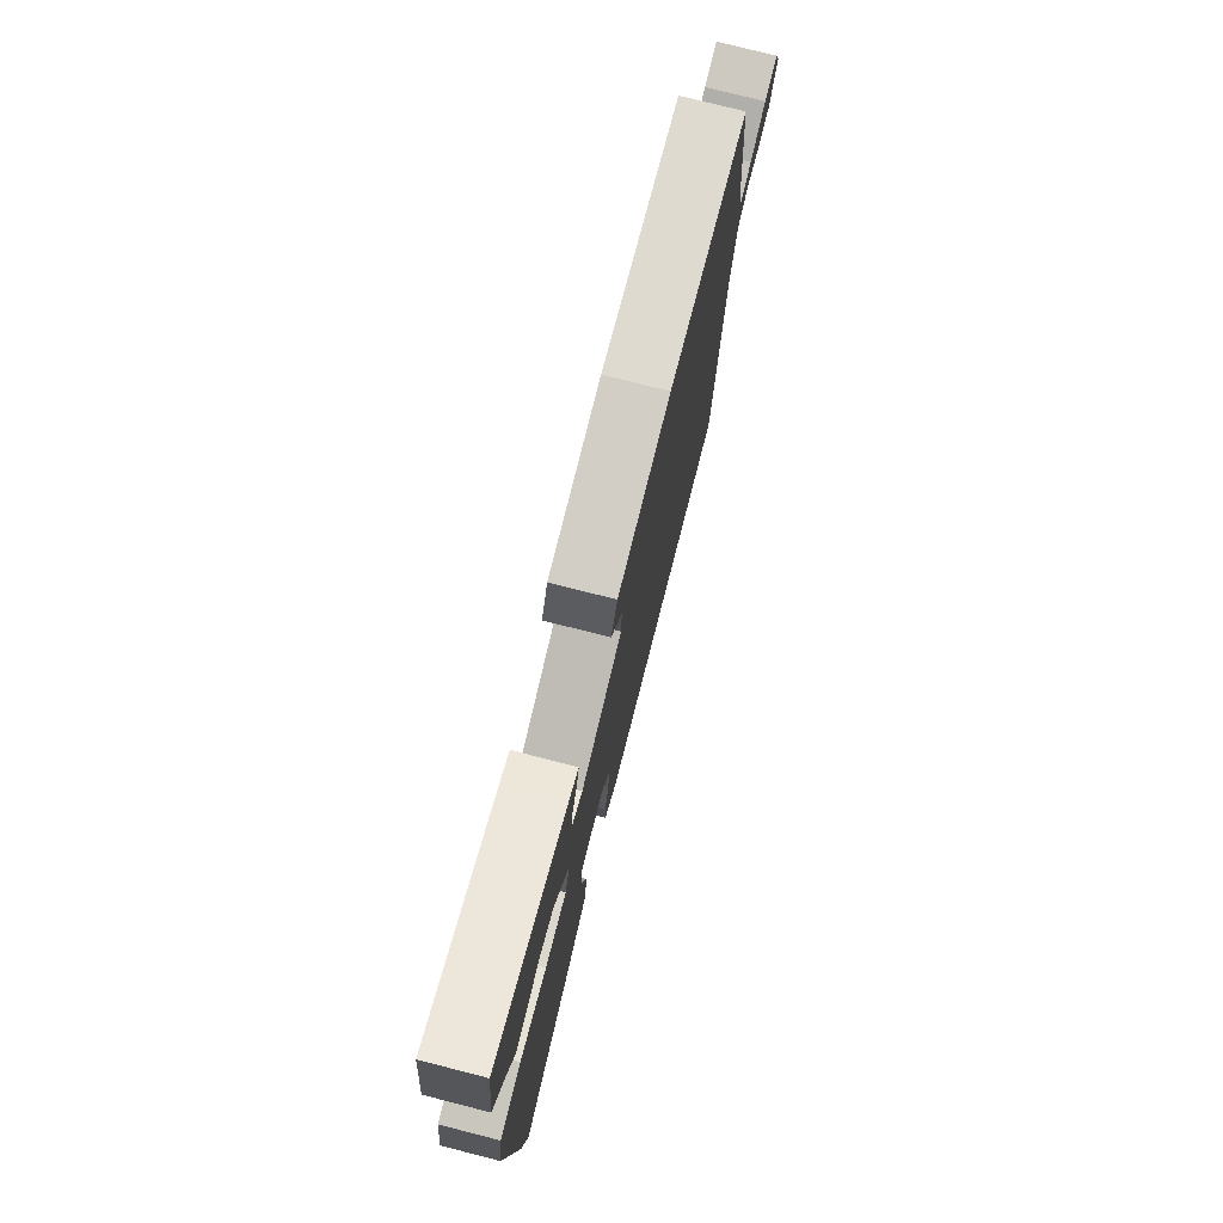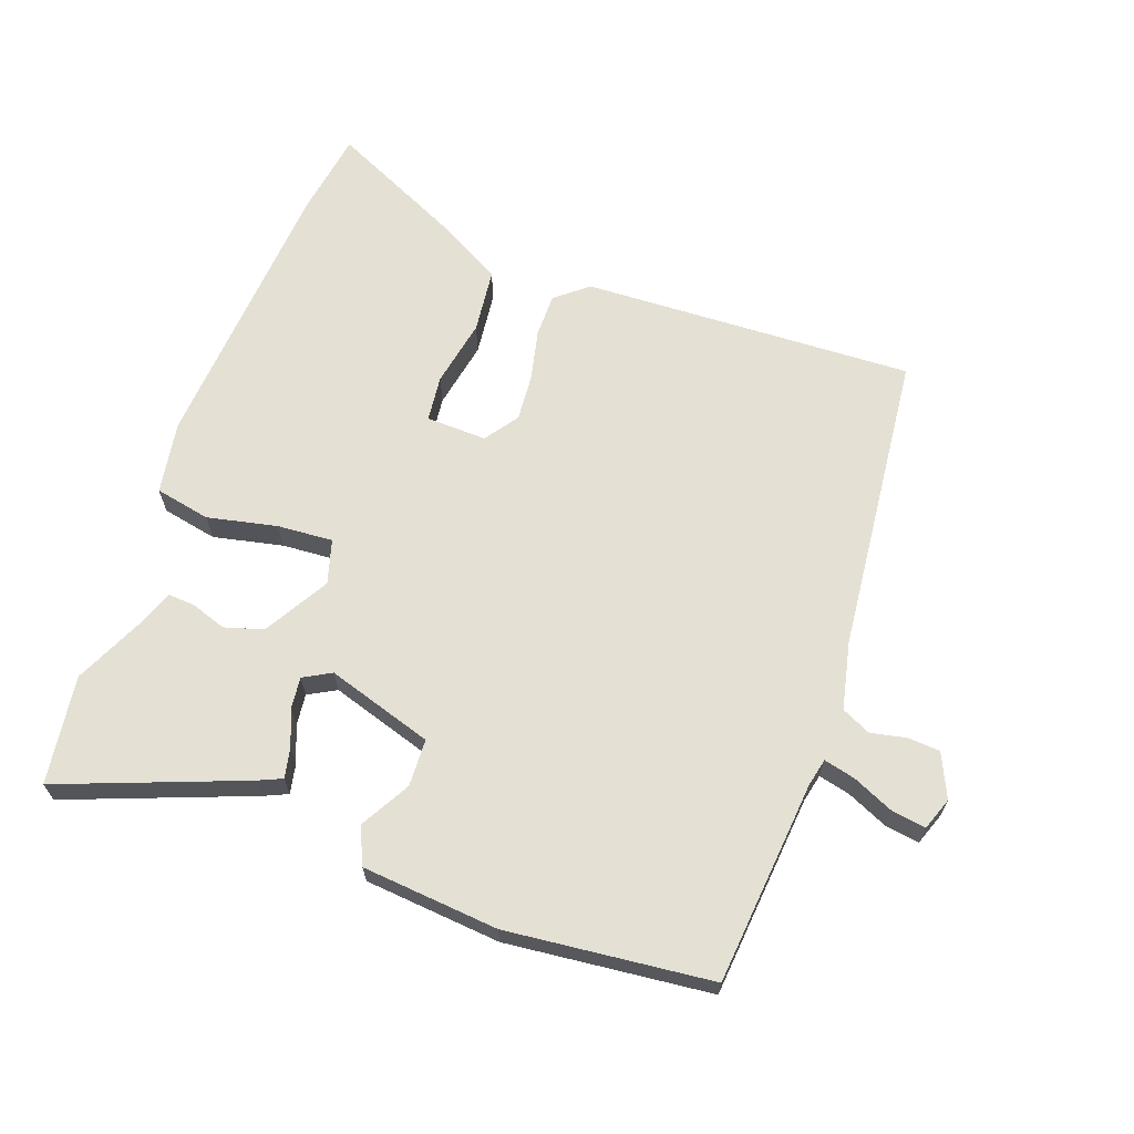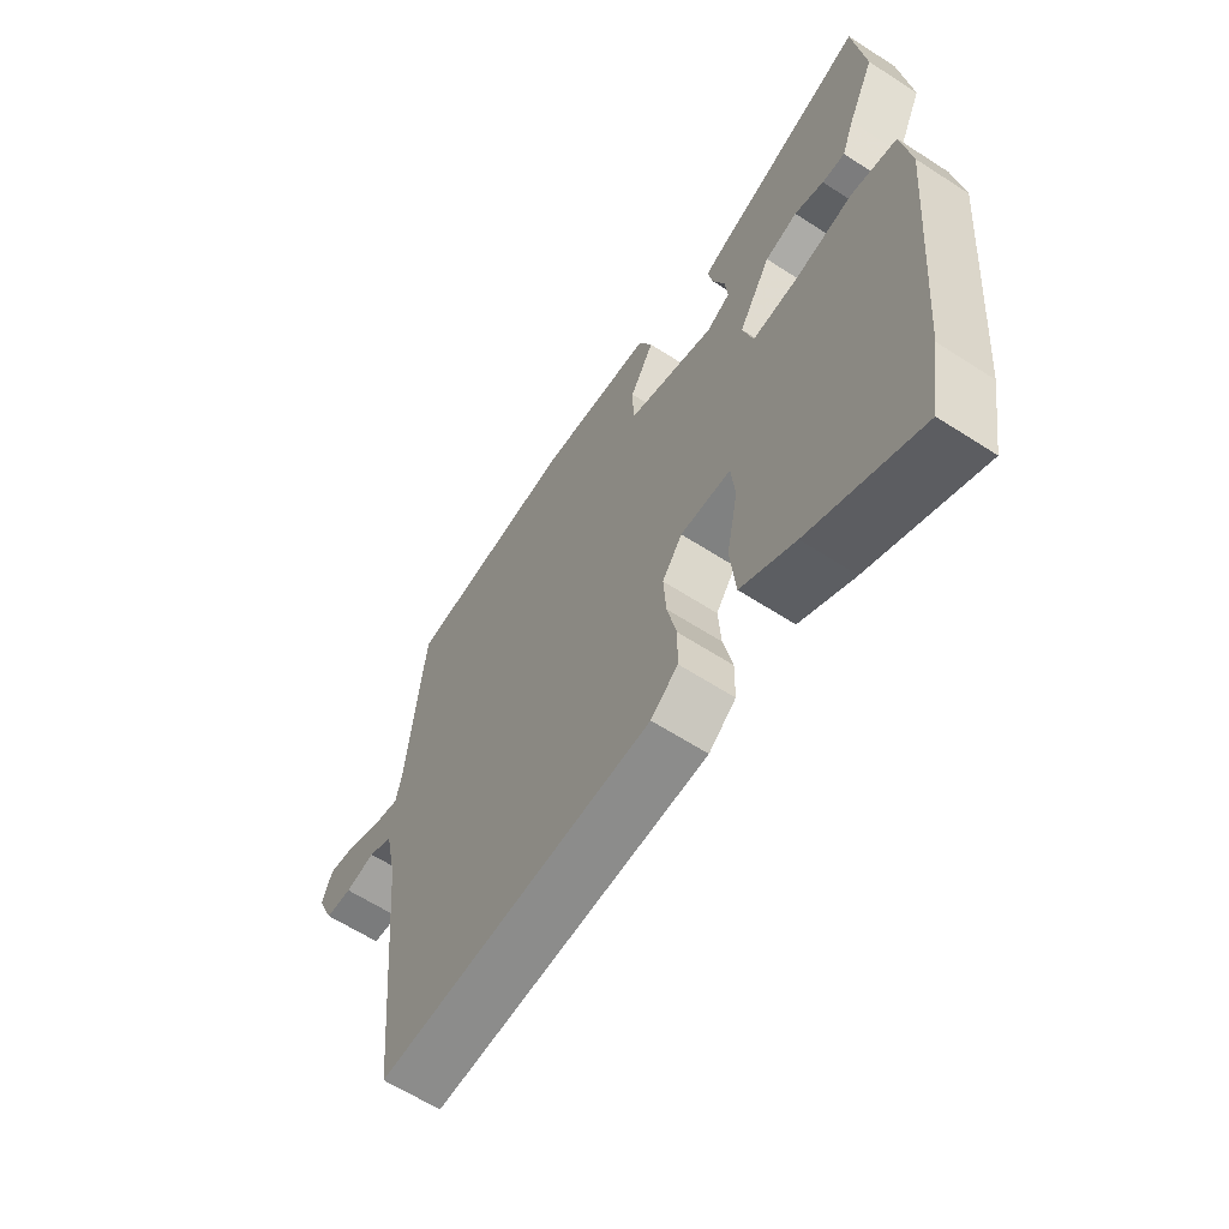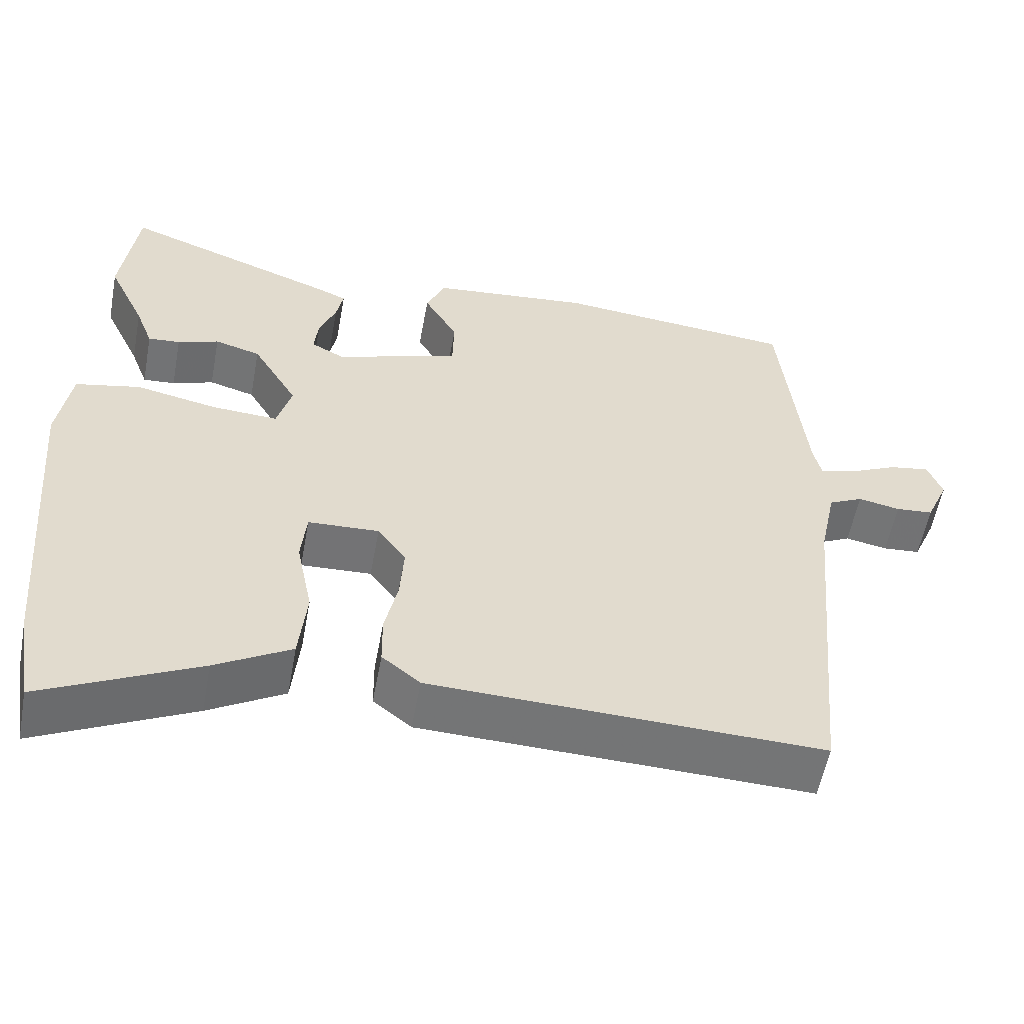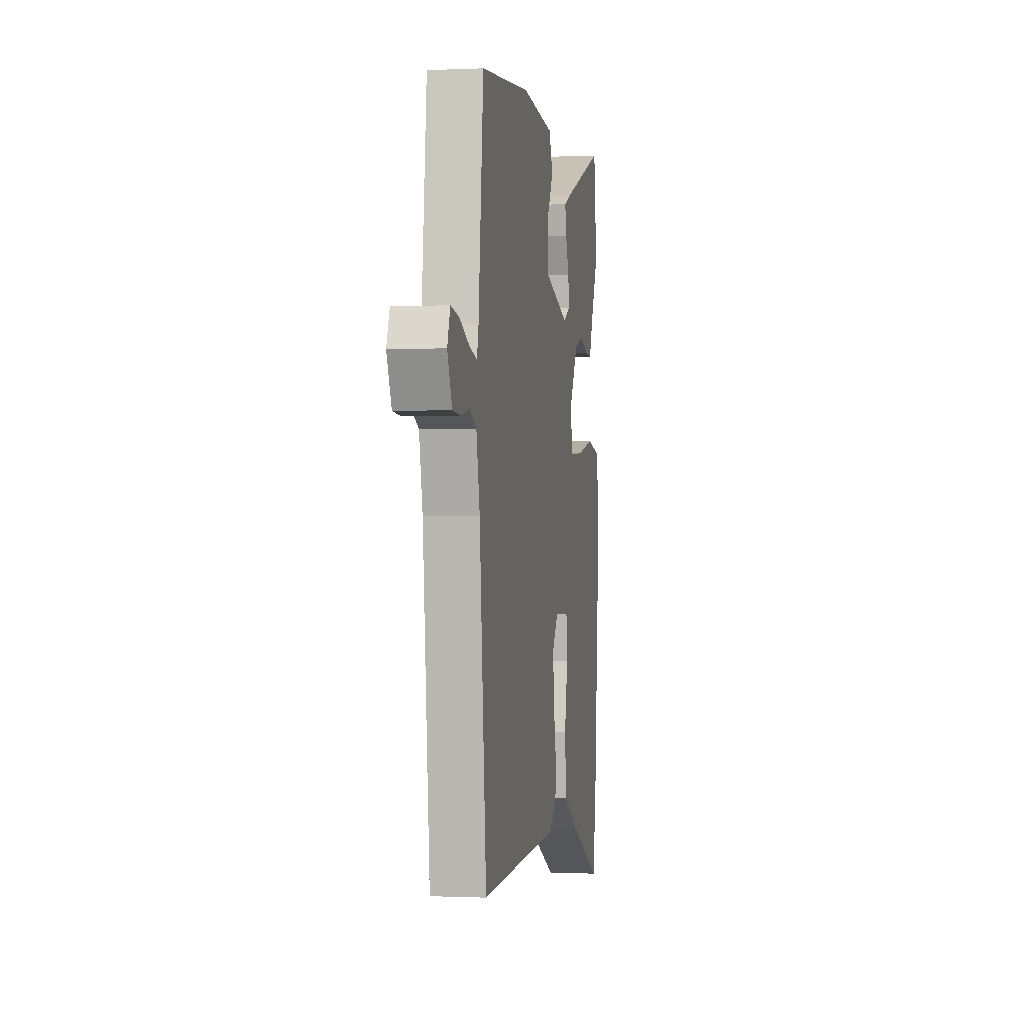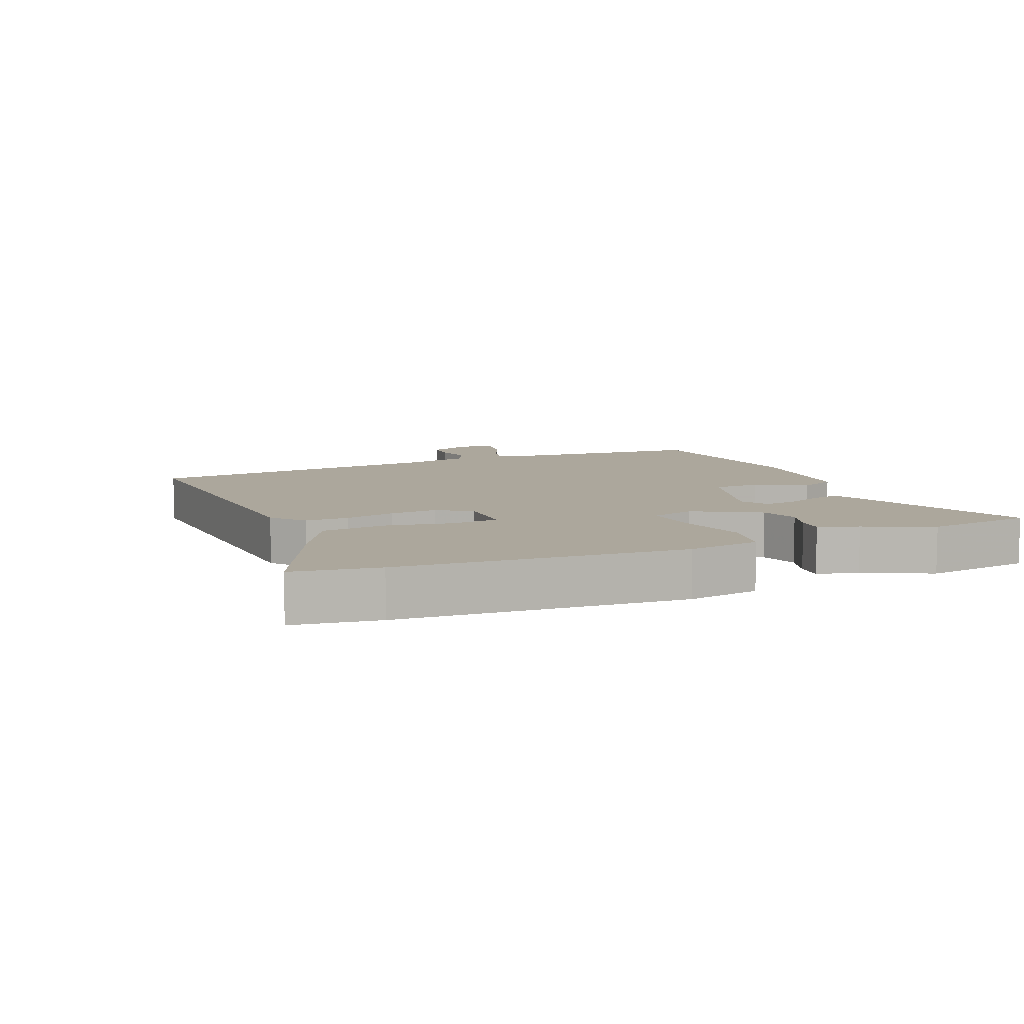
<metadata>
{"format":"obj","ext":"obj","renderer":"f3d","projection":"perspective","resolution":1024,"background":"white","views":[{"elev":76.5,"azim":-75.7,"up":"+Z"},{"elev":65.8,"azim":19.2,"up":"+Y"},{"elev":-62.5,"azim":-123.2,"up":"+Z"},{"elev":-56.2,"azim":-10.5,"up":"+Z"},{"elev":-0.3,"azim":99.7,"up":"+Z"},{"elev":8.4,"azim":-114.2,"up":"+Y"}]}
</metadata>
<code>
v -0.514 0.07 0.39
v -0.493 0.07 0.557
v -0.209 0.07 0.452
v -0.172 0.07 0.436
v -0.181 0.07 0.39
v -0.203 0.07 0.334
v -0.208 0.07 0.285
v -0.165 0.07 0.262
v -0.002 0.07 0.315
v 0 0.07 0.388
v -0.044 0.07 0.464
v -0.019 0.07 0.521
v 0.191 0.07 0.542
v 0.506 0.07 0.512
v 0.538 0.07 0.199
v 0.548 0.07 0.156
v 0.596 0.07 0.168
v 0.659 0.07 0.197
v 0.712 0.07 0.206
v 0.731 0.07 0.156
v 0.701 0.07 0.088
v 0.652 0.07 0.084
v 0.597 0.07 0.095
v 0.552 0.07 0.073
v 0.53 0.07 -0.031
v 0.487 0.07 -0.496
v -0.024 0.07 -0.48
v -0.074 0.07 -0.44
v -0.075 0.07 -0.373
v -0.058 0.07 -0.295
v -0.053 0.07 -0.222
v -0.09 0.07 -0.171
v -0.183 0.07 -0.175
v -0.19 0.07 -0.246
v -0.169 0.07 -0.35
v -0.179 0.07 -0.449
v -0.278 0.07 -0.506
v -0.482 0.07 -0.605
v -0.504 0.07 -0.474
v -0.541 0.07 -0.038
v -0.524 0.07 0.074
v -0.439 0.07 0.092
v -0.332 0.07 0.07
v -0.246 0.07 0.065
v -0.227 0.07 0.133
v -0.286 0.07 0.232
v -0.346 0.07 0.249
v -0.4 0.07 0.23
v -0.442 0.07 0.227
v -0.465 0.07 0.287
v -0.514 0 0.39
v -0.493 0 0.557
v -0.209 0 0.452
v -0.172 0 0.436
v -0.181 0 0.39
v -0.203 0 0.334
v -0.208 0 0.285
v -0.165 0 0.262
v -0.002 0 0.315
v 0 0 0.388
v -0.044 0 0.464
v -0.019 0 0.521
v 0.191 0 0.542
v 0.506 0 0.512
v 0.538 0 0.199
v 0.548 0 0.156
v 0.596 0 0.168
v 0.659 0 0.197
v 0.712 0 0.206
v 0.731 0 0.156
v 0.701 0 0.088
v 0.652 0 0.084
v 0.597 0 0.095
v 0.552 0 0.073
v 0.53 0 -0.031
v 0.487 0 -0.496
v -0.024 0 -0.48
v -0.074 0 -0.44
v -0.075 0 -0.373
v -0.058 0 -0.295
v -0.053 0 -0.222
v -0.09 0 -0.171
v -0.183 0 -0.175
v -0.19 0 -0.246
v -0.169 0 -0.35
v -0.179 0 -0.449
v -0.278 0 -0.506
v -0.482 0 -0.605
v -0.504 0 -0.474
v -0.541 0 -0.038
v -0.524 0 0.074
v -0.439 0 0.092
v -0.332 0 0.07
v -0.246 0 0.065
v -0.227 0 0.133
v -0.286 0 0.232
v -0.346 0 0.249
v -0.4 0 0.23
v -0.442 0 0.227
v -0.465 0 0.287
f 47 48 49 50
f 46 47 50 1
f 40 41 42 43
f 40 43 44
f 39 40 44
f 38 39 44
f 37 38 44
f 34 35 36 37
f 33 34 37 44
f 32 33 44 45
f 27 28 29 30
f 25 26 27 30
f 24 25 30 31
f 23 24 31 32
f 21 22 23
f 20 21 23
f 17 18 19 20
f 16 17 20 23
f 12 13 14 15
f 10 11 12 15
f 9 10 15 16
f 8 9 16 23
f 3 4 5 6
f 3 6 7
f 46 1 2 3
f 45 46 3 7
f 8 23 32 45
f 7 8 45
f 100 99 98 97
f 51 100 97 96
f 93 92 91 90
f 94 93 90
f 94 90 89
f 94 89 88
f 94 88 87
f 87 86 85 84
f 94 87 84 83
f 95 94 83 82
f 80 79 78 77
f 80 77 76 75
f 81 80 75 74
f 82 81 74 73
f 73 72 71
f 73 71 70
f 70 69 68 67
f 73 70 67 66
f 65 64 63 62
f 65 62 61 60
f 66 65 60 59
f 73 66 59 58
f 56 55 54 53
f 57 56 53
f 53 52 51 96
f 57 53 96 95
f 95 82 73 58
f 95 58 57
f 1 51 52 2
f 2 52 53 3
f 3 53 54 4
f 4 54 55 5
f 5 55 56 6
f 6 56 57 7
f 7 57 58 8
f 8 58 59 9
f 9 59 60 10
f 10 60 61 11
f 11 61 62 12
f 12 62 63 13
f 13 63 64 14
f 14 64 65 15
f 15 65 66 16
f 16 66 67 17
f 17 67 68 18
f 18 68 69 19
f 19 69 70 20
f 20 70 71 21
f 21 71 72 22
f 22 72 73 23
f 23 73 74 24
f 24 74 75 25
f 25 75 76 26
f 26 76 77 27
f 27 77 78 28
f 28 78 79 29
f 29 79 80 30
f 30 80 81 31
f 31 81 82 32
f 32 82 83 33
f 33 83 84 34
f 34 84 85 35
f 35 85 86 36
f 36 86 87 37
f 37 87 88 38
f 38 88 89 39
f 39 89 90 40
f 40 90 91 41
f 41 91 92 42
f 42 92 93 43
f 43 93 94 44
f 44 94 95 45
f 45 95 96 46
f 46 96 97 47
f 47 97 98 48
f 48 98 99 49
f 49 99 100 50
f 50 100 51 1

</code>
